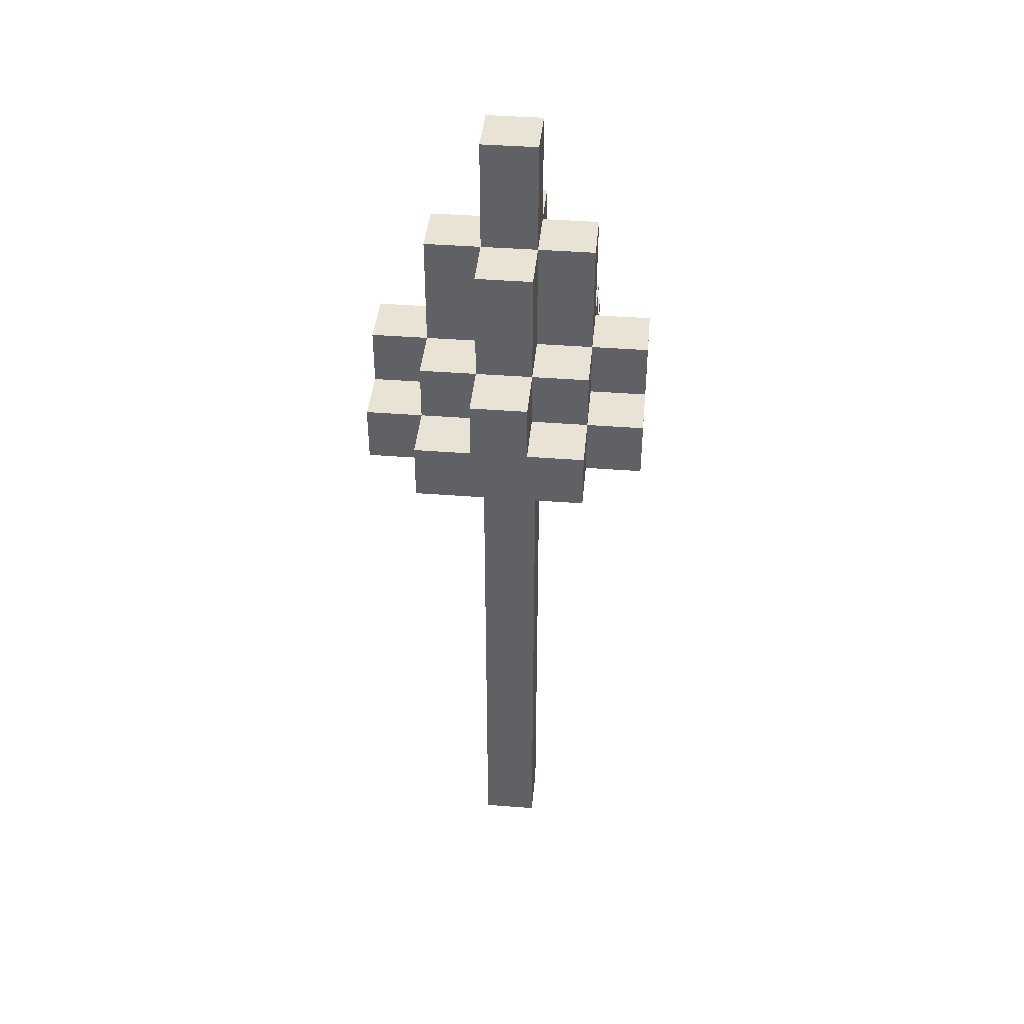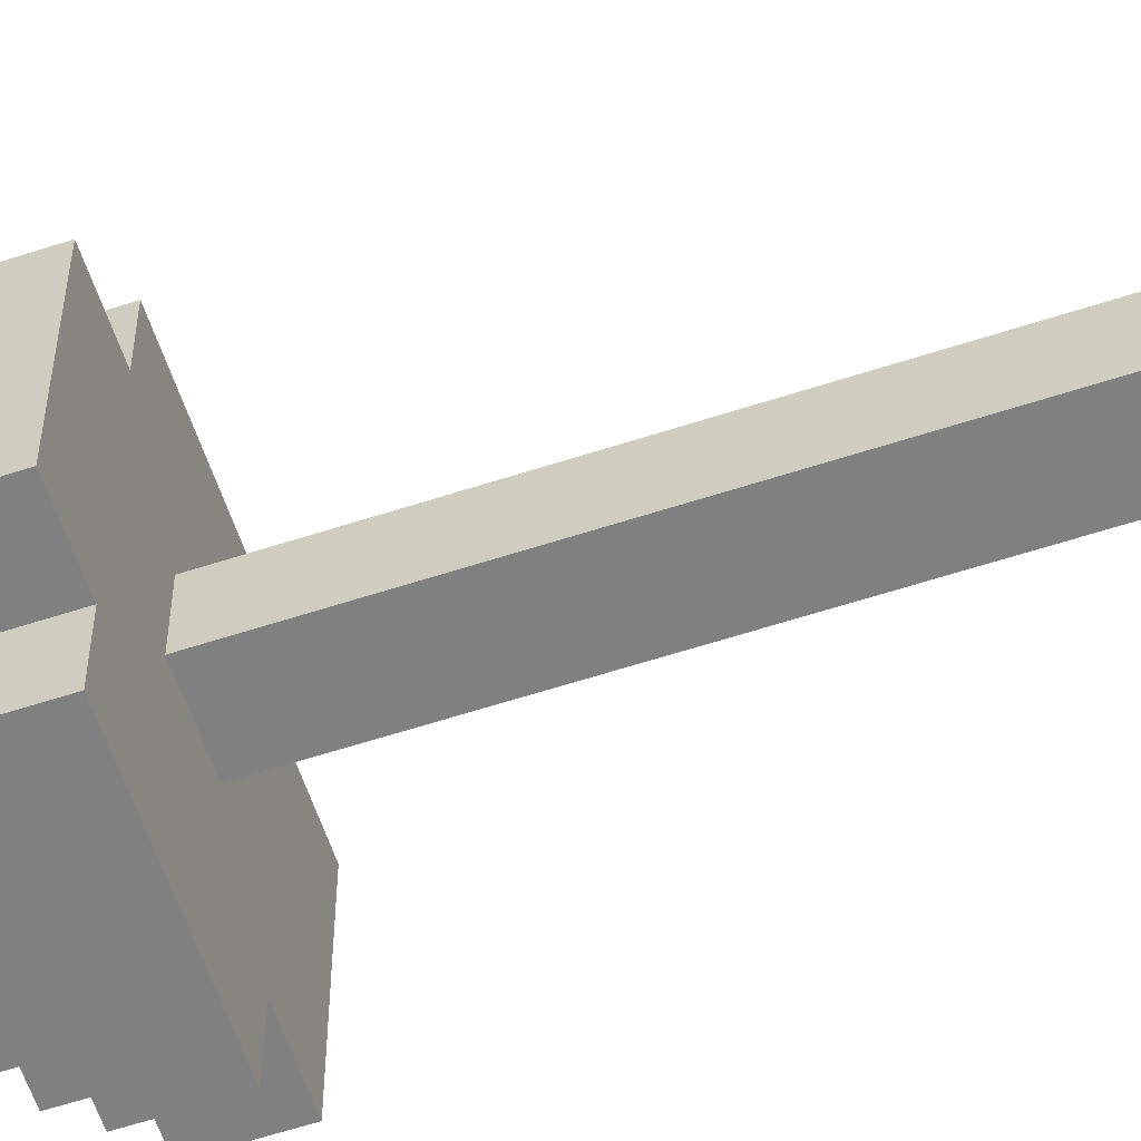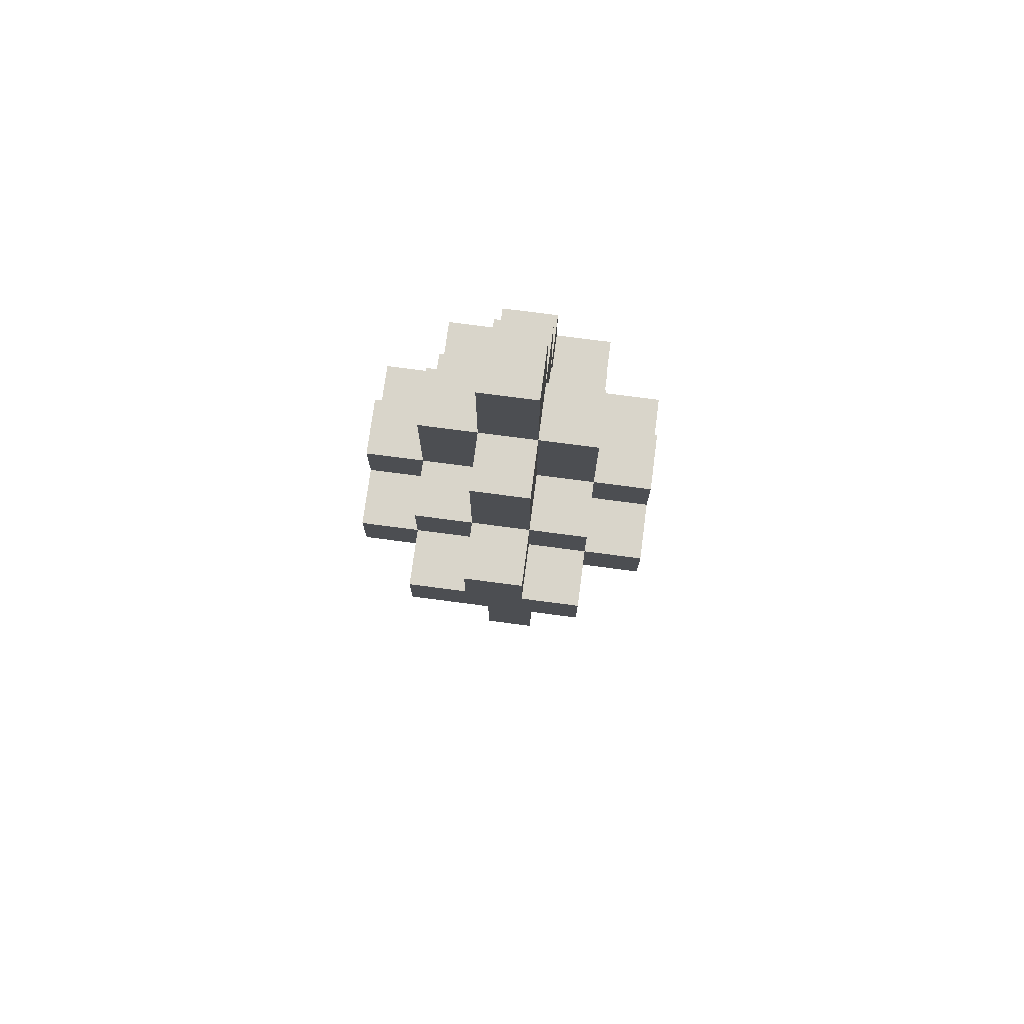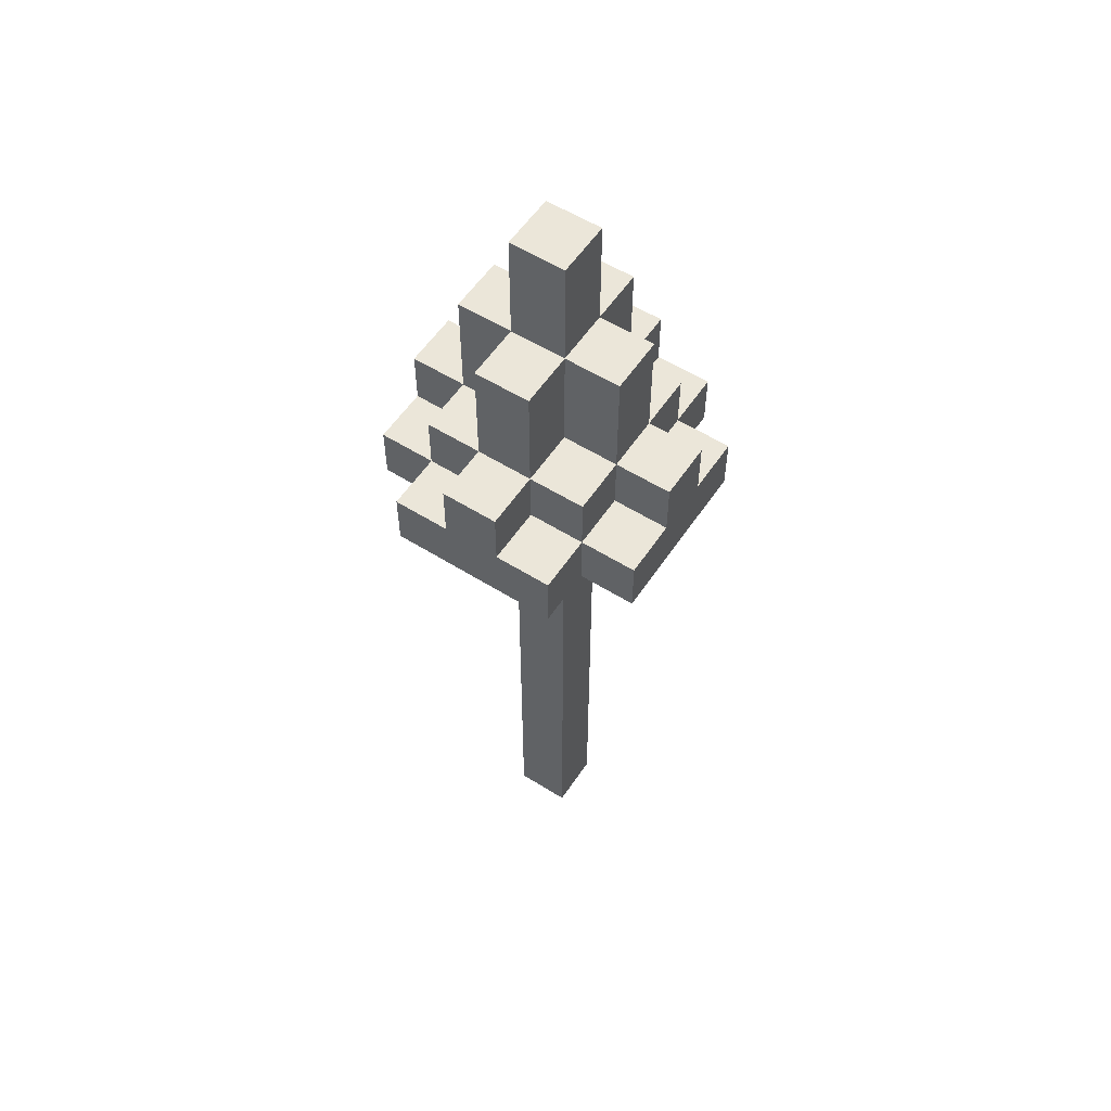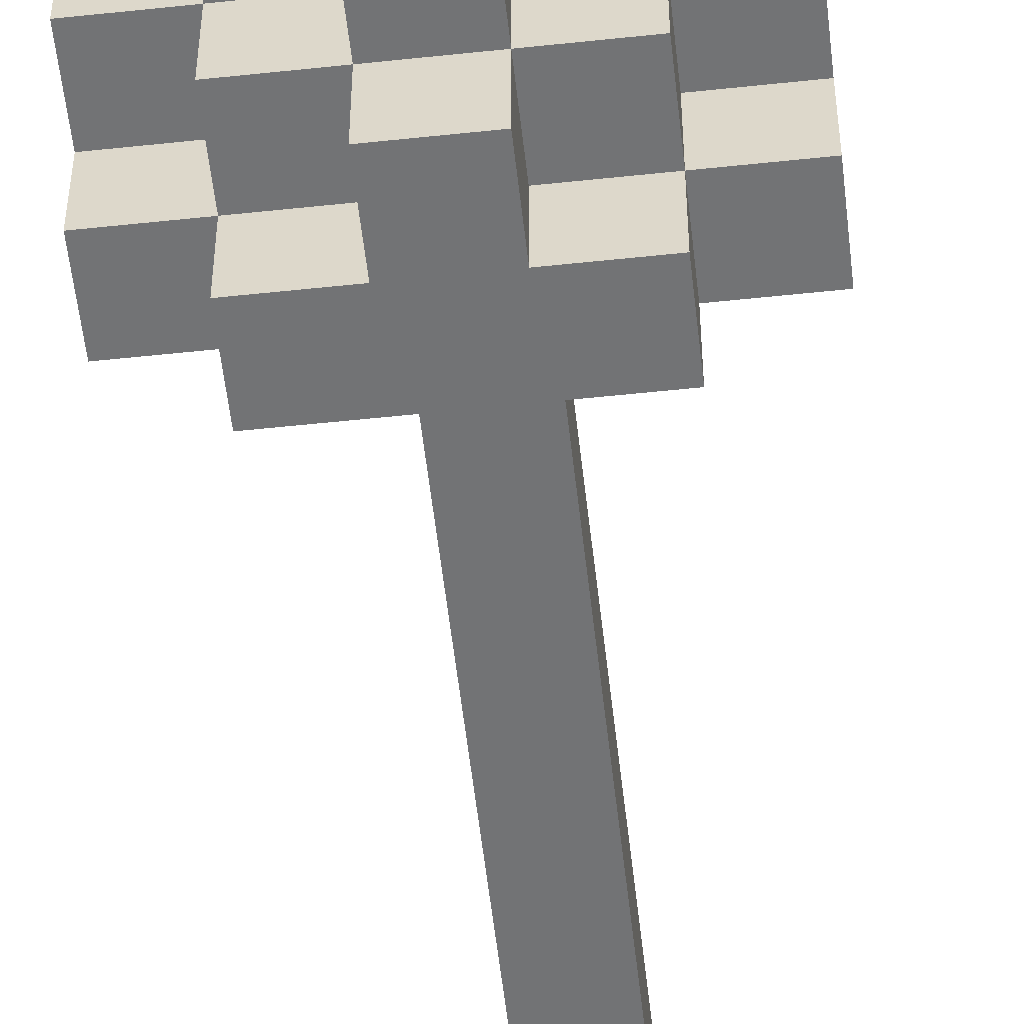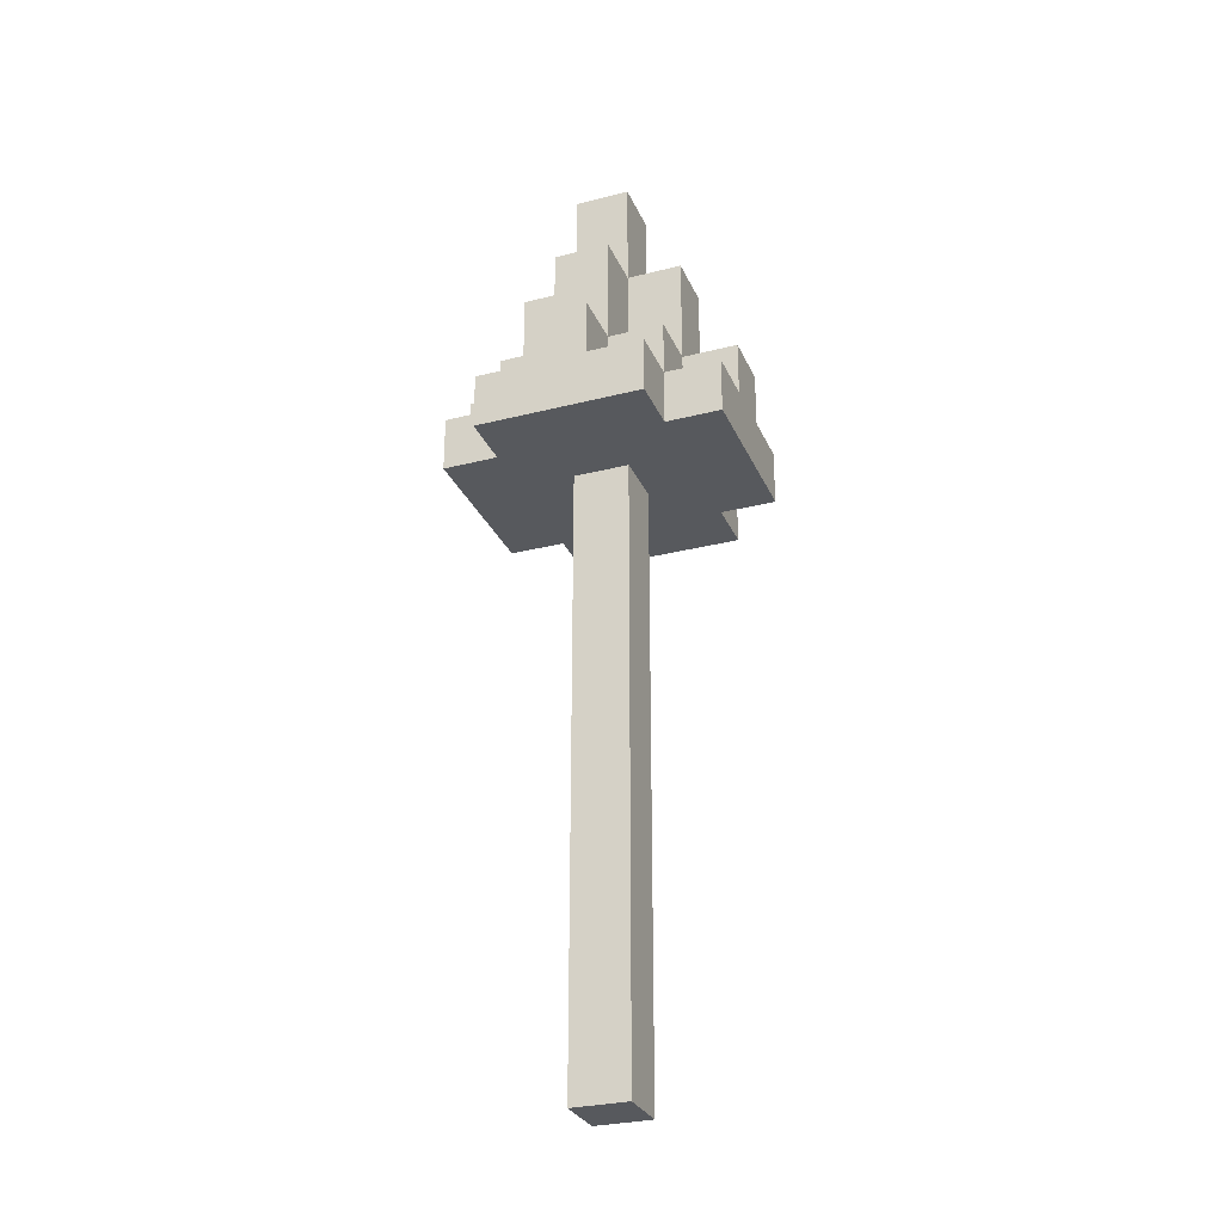
<metadata>
{"format":"obj","ext":"obj","renderer":"f3d","projection":"perspective","resolution":1024,"background":"white","views":[{"elev":41.1,"azim":-84.6,"up":"+Y"},{"elev":-60.1,"azim":-71.5,"up":"+Z"},{"elev":74.7,"azim":97.5,"up":"+Y"},{"elev":56.3,"azim":123.3,"up":"+Y"},{"elev":-55.8,"azim":-173.6,"up":"+Z"},{"elev":-29.4,"azim":-159.4,"up":"+Y"}]}
</metadata>
<code>
o
v -1.7 4 1.6
v -1.7 4 1.3
v -1.7 4.1 1.6
v -1.7 4.1 1.5
v -1.7 4.1 1.4
v -1.7 4.1 1.3
v -1.7 4.2 1.5
v -1.7 4.2 1.4
v -1.6 4 1.7
v -1.6 4 1.6
v -1.6 4 1.3
v -1.6 4 1.2
v -1.6 4.1 1.7
v -1.6 4.1 1.6
v -1.6 4.1 1.5
v -1.6 4.1 1.4
v -1.6 4.1 1.3
v -1.6 4.1 1.2
v -1.6 4.2 1.6
v -1.6 4.2 1.5
v -1.6 4.2 1.4
v -1.6 4.2 1.3
v -1.6 4.4 1.5
v -1.6 4.4 1.4
v -1.5 2.9 1.5
v -1.5 2.9 1.4
v -1.5 4 1.5
v -1.5 4 1.4
v -1.5 4.1 1.7
v -1.5 4.1 1.6
v -1.5 4.1 1.3
v -1.5 4.1 1.2
v -1.5 4.2 1.7
v -1.5 4.2 1.6
v -1.5 4.2 1.5
v -1.5 4.2 1.4
v -1.5 4.2 1.3
v -1.5 4.2 1.2
v -1.5 4.3 1.6
v -1.5 4.3 1.5
v -1.5 4.3 1.4
v -1.5 4.3 1.3
v -1.5 4.4 1.6
v -1.5 4.4 1.5
v -1.5 4.4 1.4
v -1.5 4.4 1.3
v -1.5 4.5 1.5
v -1.5 4.5 1.4
v -1.5 4.6 1.5
v -1.5 4.6 1.4
v -1.4 2.9 1.5
v -1.4 2.9 1.4
v -1.4 4 1.5
v -1.4 4 1.4
v -1.4 4.1 1.7
v -1.4 4.1 1.6
v -1.4 4.1 1.3
v -1.4 4.1 1.2
v -1.4 4.2 1.7
v -1.4 4.2 1.6
v -1.4 4.2 1.5
v -1.4 4.2 1.4
v -1.4 4.2 1.3
v -1.4 4.2 1.2
v -1.4 4.3 1.6
v -1.4 4.3 1.5
v -1.4 4.3 1.4
v -1.4 4.3 1.3
v -1.4 4.4 1.6
v -1.4 4.4 1.5
v -1.4 4.4 1.4
v -1.4 4.4 1.3
v -1.4 4.5 1.5
v -1.4 4.5 1.4
v -1.4 4.6 1.5
v -1.4 4.6 1.4
v -1.3 4 1.7
v -1.3 4 1.6
v -1.3 4 1.3
v -1.3 4 1.2
v -1.3 4.1 1.7
v -1.3 4.1 1.6
v -1.3 4.1 1.5
v -1.3 4.1 1.4
v -1.3 4.1 1.3
v -1.3 4.1 1.2
v -1.3 4.2 1.6
v -1.3 4.2 1.5
v -1.3 4.2 1.4
v -1.3 4.2 1.3
v -1.3 4.4 1.5
v -1.3 4.4 1.4
v -1.2 4 1.6
v -1.2 4 1.3
v -1.2 4.1 1.6
v -1.2 4.1 1.5
v -1.2 4.1 1.4
v -1.2 4.1 1.3
v -1.2 4.2 1.5
v -1.2 4.2 1.4
v -1.6 4 1.7
v -1.6 4.1 1.7
v -1.5 4.1 1.7
v -1.5 4.2 1.7
v -1.4 4.1 1.7
v -1.4 4.2 1.7
v -1.3 4 1.7
v -1.3 4.1 1.7
v -1.7 4 1.6
v -1.7 4.1 1.6
v -1.6 4 1.6
v -1.6 4.1 1.6
v -1.6 4.2 1.6
v -1.5 4.1 1.6
v -1.5 4.2 1.6
v -1.5 4.3 1.6
v -1.5 4.4 1.6
v -1.4 4.1 1.6
v -1.4 4.2 1.6
v -1.4 4.3 1.6
v -1.4 4.4 1.6
v -1.3 4 1.6
v -1.3 4.1 1.6
v -1.3 4.2 1.6
v -1.2 4 1.6
v -1.2 4.1 1.6
v -1.7 4.1 1.5
v -1.7 4.2 1.5
v -1.6 4.1 1.5
v -1.6 4.2 1.5
v -1.6 4.4 1.5
v -1.5 2.9 1.5
v -1.5 4 1.5
v -1.5 4.2 1.5
v -1.5 4.3 1.5
v -1.5 4.4 1.5
v -1.5 4.5 1.5
v -1.5 4.6 1.5
v -1.4 2.9 1.5
v -1.4 4 1.5
v -1.4 4.2 1.5
v -1.4 4.3 1.5
v -1.4 4.4 1.5
v -1.4 4.5 1.5
v -1.4 4.6 1.5
v -1.3 4.1 1.5
v -1.3 4.2 1.5
v -1.3 4.4 1.5
v -1.2 4.1 1.5
v -1.2 4.2 1.5
v -1.7 4.1 1.4
v -1.7 4.2 1.4
v -1.6 4.1 1.4
v -1.6 4.2 1.4
v -1.6 4.4 1.4
v -1.5 2.9 1.4
v -1.5 4 1.4
v -1.5 4.2 1.4
v -1.5 4.3 1.4
v -1.5 4.4 1.4
v -1.5 4.5 1.4
v -1.5 4.6 1.4
v -1.4 2.9 1.4
v -1.4 4 1.4
v -1.4 4.2 1.4
v -1.4 4.3 1.4
v -1.4 4.4 1.4
v -1.4 4.5 1.4
v -1.4 4.6 1.4
v -1.3 4.1 1.4
v -1.3 4.2 1.4
v -1.3 4.4 1.4
v -1.2 4.1 1.4
v -1.2 4.2 1.4
v -1.7 4 1.3
v -1.7 4.1 1.3
v -1.6 4 1.3
v -1.6 4.1 1.3
v -1.6 4.2 1.3
v -1.5 4.1 1.3
v -1.5 4.2 1.3
v -1.5 4.3 1.3
v -1.5 4.4 1.3
v -1.4 4.1 1.3
v -1.4 4.2 1.3
v -1.4 4.3 1.3
v -1.4 4.4 1.3
v -1.3 4 1.3
v -1.3 4.1 1.3
v -1.3 4.2 1.3
v -1.2 4 1.3
v -1.2 4.1 1.3
v -1.6 4 1.2
v -1.6 4.1 1.2
v -1.5 4.1 1.2
v -1.5 4.2 1.2
v -1.4 4.1 1.2
v -1.4 4.2 1.2
v -1.3 4 1.2
v -1.3 4.1 1.2
v -1.5 2.9 1.5
v -1.4 2.9 1.5
v -1.5 2.9 1.4
v -1.4 2.9 1.4
v -1.6 4 1.7
v -1.3 4 1.7
v -1.7 4 1.6
v -1.6 4 1.6
v -1.3 4 1.6
v -1.2 4 1.6
v -1.5 4 1.5
v -1.4 4 1.5
v -1.5 4 1.4
v -1.4 4 1.4
v -1.7 4 1.3
v -1.6 4 1.3
v -1.3 4 1.3
v -1.2 4 1.3
v -1.6 4 1.2
v -1.3 4 1.2
v -1.6 4.1 1.7
v -1.5 4.1 1.7
v -1.4 4.1 1.7
v -1.3 4.1 1.7
v -1.7 4.1 1.6
v -1.6 4.1 1.6
v -1.5 4.1 1.6
v -1.4 4.1 1.6
v -1.3 4.1 1.6
v -1.2 4.1 1.6
v -1.7 4.1 1.5
v -1.6 4.1 1.5
v -1.3 4.1 1.5
v -1.2 4.1 1.5
v -1.7 4.1 1.4
v -1.6 4.1 1.4
v -1.3 4.1 1.4
v -1.2 4.1 1.4
v -1.7 4.1 1.3
v -1.6 4.1 1.3
v -1.5 4.1 1.3
v -1.4 4.1 1.3
v -1.3 4.1 1.3
v -1.2 4.1 1.3
v -1.6 4.1 1.2
v -1.5 4.1 1.2
v -1.4 4.1 1.2
v -1.3 4.1 1.2
v -1.5 4.2 1.7
v -1.4 4.2 1.7
v -1.6 4.2 1.6
v -1.5 4.2 1.6
v -1.4 4.2 1.6
v -1.3 4.2 1.6
v -1.7 4.2 1.5
v -1.6 4.2 1.5
v -1.5 4.2 1.5
v -1.4 4.2 1.5
v -1.3 4.2 1.5
v -1.2 4.2 1.5
v -1.7 4.2 1.4
v -1.6 4.2 1.4
v -1.5 4.2 1.4
v -1.4 4.2 1.4
v -1.3 4.2 1.4
v -1.2 4.2 1.4
v -1.6 4.2 1.3
v -1.5 4.2 1.3
v -1.4 4.2 1.3
v -1.3 4.2 1.3
v -1.5 4.2 1.2
v -1.4 4.2 1.2
v -1.5 4.4 1.6
v -1.4 4.4 1.6
v -1.6 4.4 1.5
v -1.5 4.4 1.5
v -1.4 4.4 1.5
v -1.3 4.4 1.5
v -1.6 4.4 1.4
v -1.5 4.4 1.4
v -1.4 4.4 1.4
v -1.3 4.4 1.4
v -1.5 4.4 1.3
v -1.4 4.4 1.3
v -1.5 4.6 1.5
v -1.4 4.6 1.5
v -1.5 4.6 1.4
v -1.4 4.6 1.4
f 3 2 1
f 4 2 3
f 5 2 4
f 6 2 5
f 7 5 4
f 8 5 7
f 13 10 9
f 14 10 13
f 17 12 11
f 18 12 17
f 19 15 14
f 20 15 19
f 21 17 16
f 22 17 21
f 23 21 20
f 24 21 23
f 27 26 25
f 28 26 27
f 33 30 29
f 34 30 33
f 37 32 31
f 38 32 37
f 39 35 34
f 40 35 39
f 41 37 36
f 42 37 41
f 43 40 39
f 44 40 43
f 45 42 41
f 46 42 45
f 47 45 44
f 48 45 47
f 49 48 47
f 50 48 49
f 51 52 53
f 53 52 54
f 55 56 59
f 59 56 60
f 57 58 63
f 63 58 64
f 60 61 65
f 65 61 66
f 62 63 67
f 67 63 68
f 65 66 69
f 69 66 70
f 67 68 71
f 71 68 72
f 70 71 73
f 73 71 74
f 73 74 75
f 75 74 76
f 77 78 81
f 81 78 82
f 79 80 85
f 85 80 86
f 82 83 87
f 87 83 88
f 84 85 89
f 89 85 90
f 88 89 91
f 91 89 92
f 93 94 95
f 95 94 96
f 96 94 97
f 97 94 98
f 96 97 99
f 99 97 100
f 103 102 101
f 105 103 101
f 105 104 103
f 106 104 105
f 107 105 101
f 108 105 107
f 111 110 109
f 112 110 111
f 114 113 112
f 115 113 114
f 119 116 115
f 120 117 116
f 120 116 119
f 121 117 120
f 123 119 118
f 124 119 123
f 125 123 122
f 126 123 125
f 129 128 127
f 130 128 129
f 134 131 130
f 135 131 134
f 136 131 135
f 139 133 132
f 140 133 139
f 143 137 136
f 144 138 137
f 144 137 143
f 145 138 144
f 147 143 142
f 147 142 141
f 148 143 147
f 149 147 146
f 150 147 149
f 151 152 153
f 153 152 154
f 154 155 158
f 158 155 159
f 159 155 160
f 156 157 163
f 163 157 164
f 160 161 167
f 161 162 168
f 167 161 168
f 168 162 169
f 166 167 171
f 165 166 171
f 171 167 172
f 170 171 173
f 173 171 174
f 175 176 177
f 177 176 178
f 178 179 180
f 180 179 181
f 181 182 185
f 182 183 186
f 185 182 186
f 186 183 187
f 184 185 189
f 189 185 190
f 188 189 191
f 191 189 192
f 193 194 195
f 193 195 197
f 195 196 197
f 197 196 198
f 193 197 199
f 199 197 200
f 203 202 201
f 204 202 203
f 208 206 205
f 209 206 208
f 211 208 207
f 211 210 209
f 211 209 208
f 212 210 211
f 213 211 207
f 214 210 212
f 215 213 207
f 215 214 213
f 216 214 215
f 217 210 214
f 217 214 216
f 218 210 217
f 219 217 216
f 220 217 219
f 221 222 226
f 226 222 227
f 223 224 228
f 228 224 229
f 225 226 231
f 231 226 232
f 229 230 233
f 233 230 234
f 235 236 239
f 239 236 240
f 237 238 243
f 243 238 244
f 240 241 245
f 245 241 246
f 242 243 247
f 247 243 248
f 249 250 252
f 252 250 253
f 251 252 256
f 256 252 257
f 253 254 258
f 258 254 259
f 255 256 261
f 261 256 262
f 259 260 265
f 265 260 266
f 262 263 267
f 267 263 268
f 264 265 269
f 269 265 270
f 268 269 271
f 271 269 272
f 273 274 276
f 276 274 277
f 275 276 279
f 279 276 280
f 277 278 281
f 281 278 282
f 280 281 283
f 283 281 284
f 285 286 287
f 287 286 288

</code>
